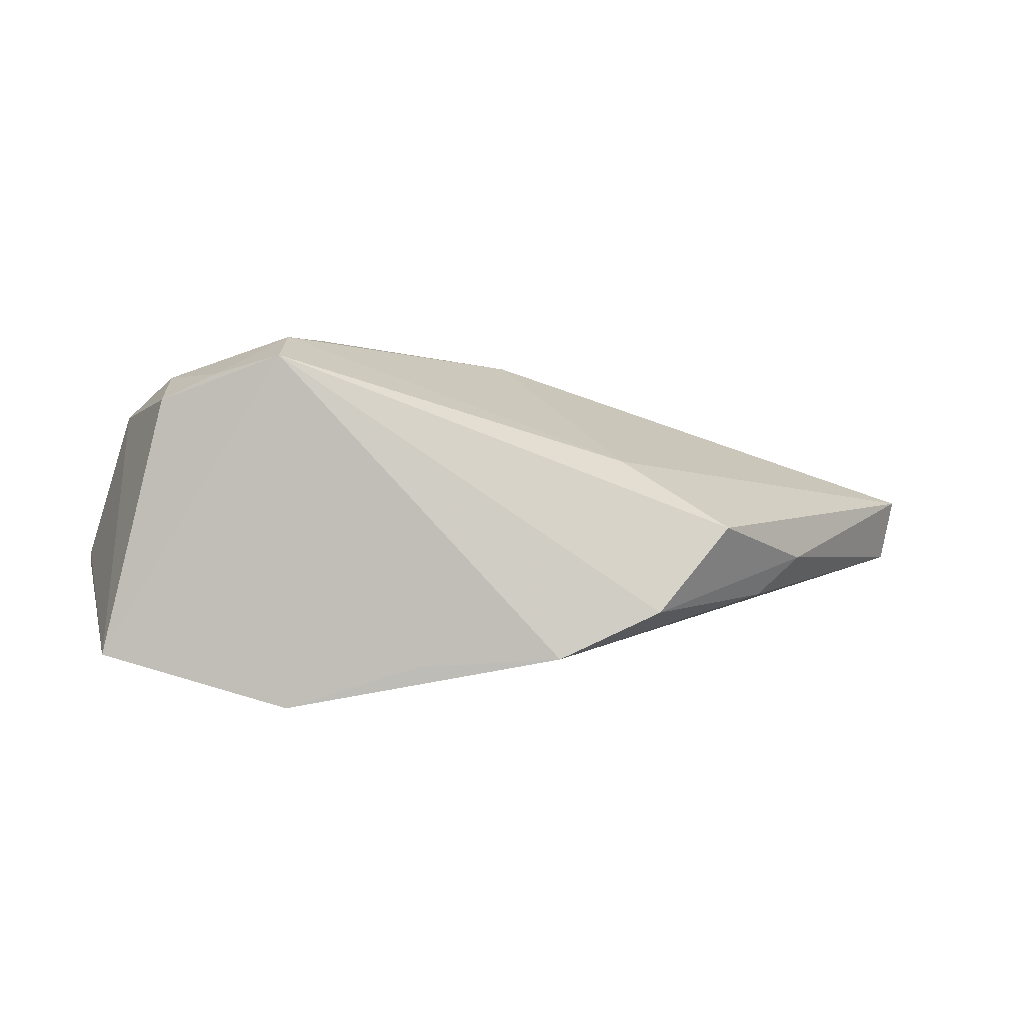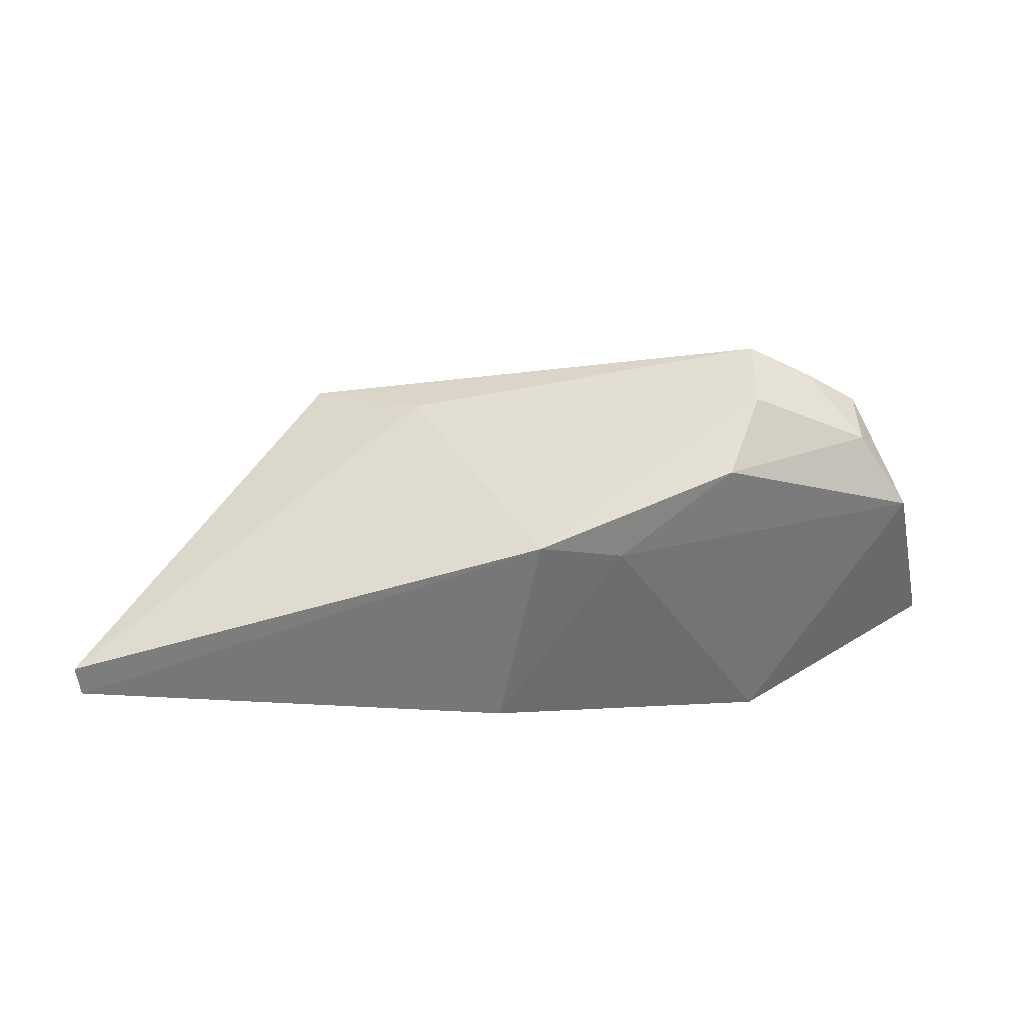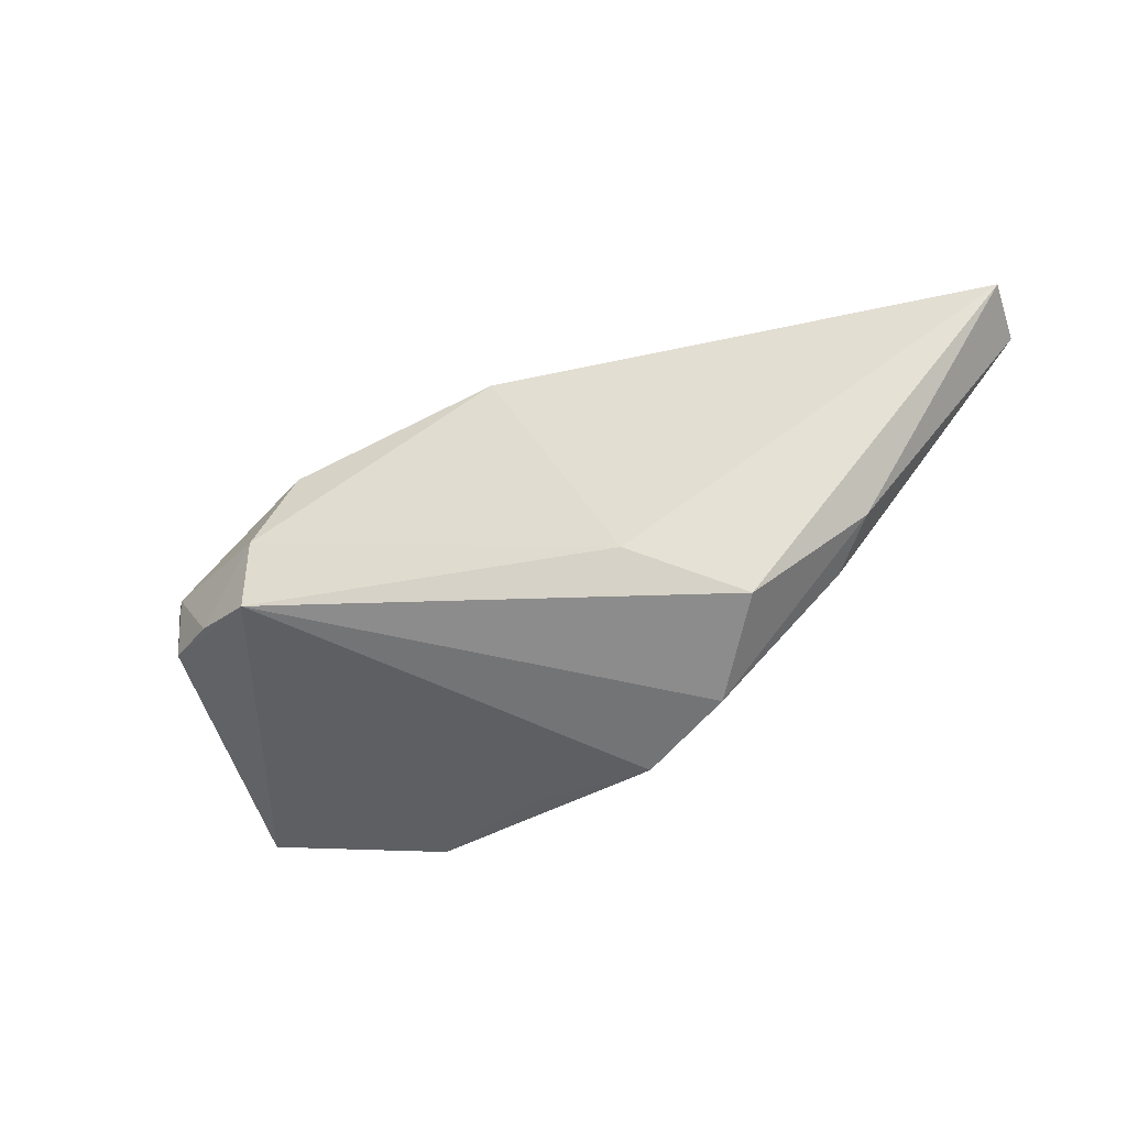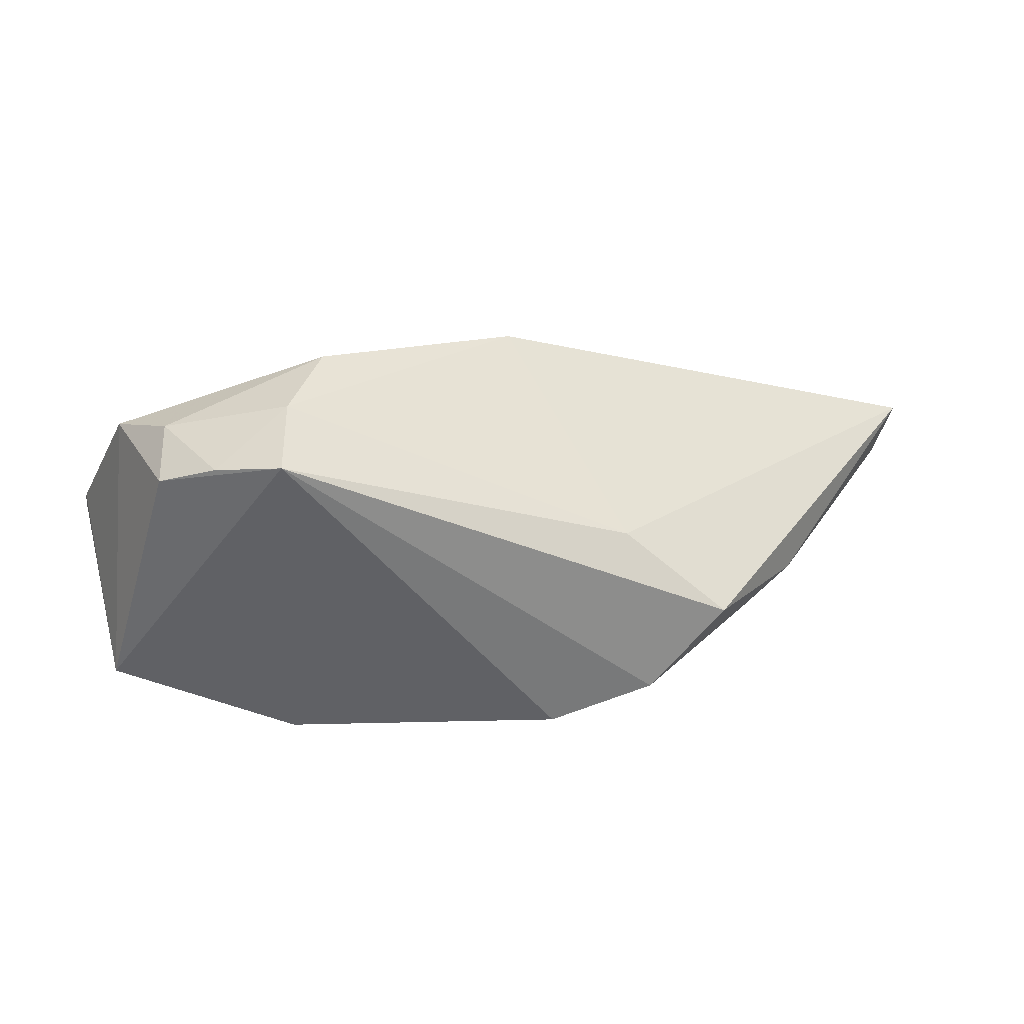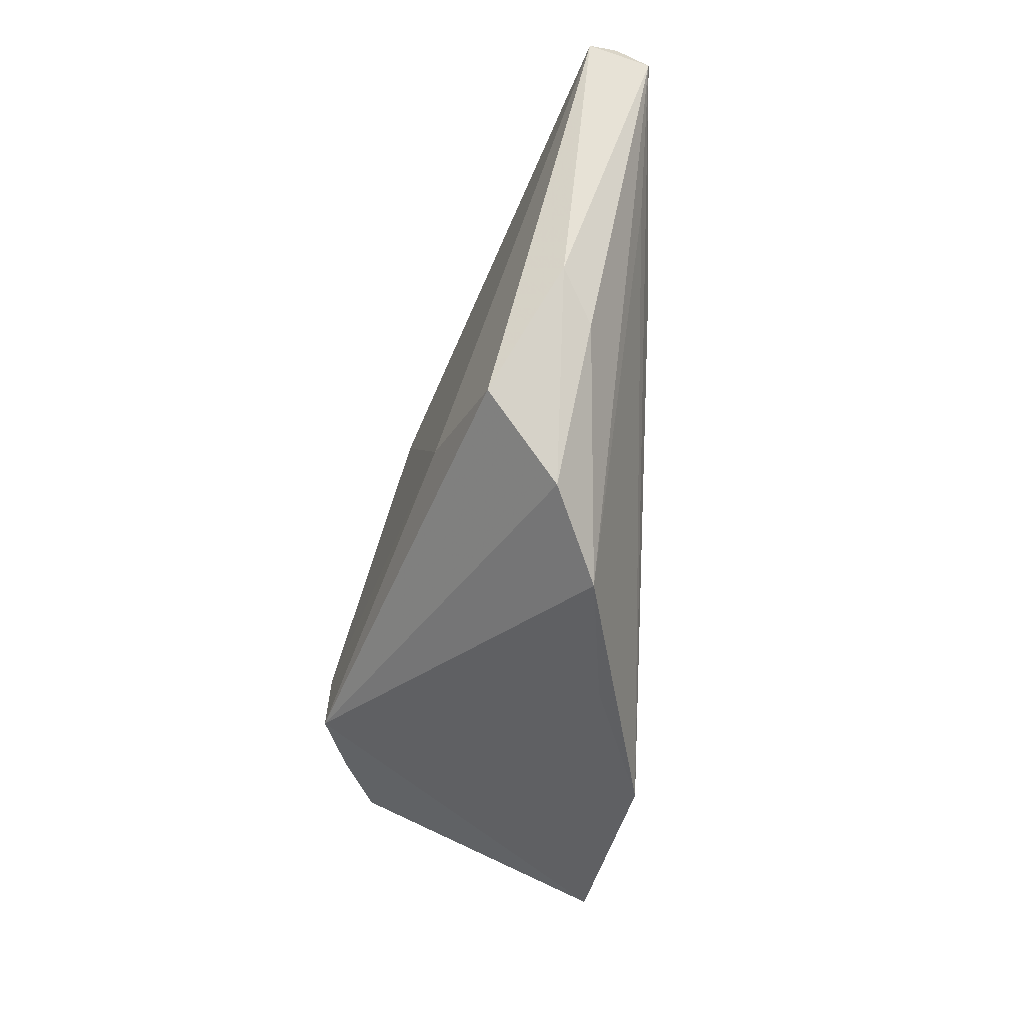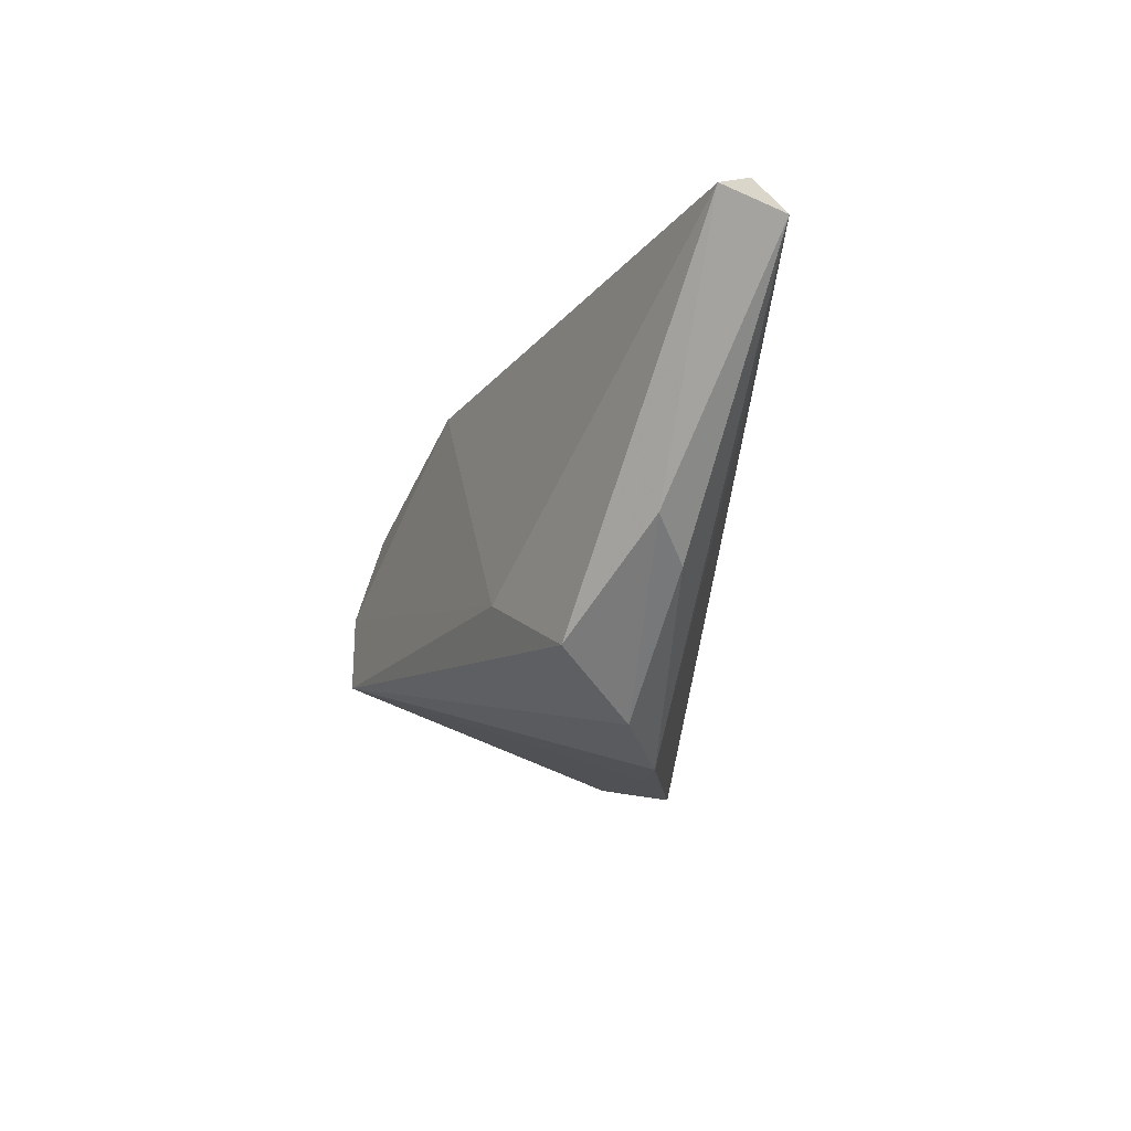
<metadata>
{"format":"obj","ext":"obj","renderer":"f3d","projection":"perspective","resolution":1024,"background":"white","views":[{"elev":-69.4,"azim":-7.3,"up":"+Y"},{"elev":49.1,"azim":178.6,"up":"+Z"},{"elev":-34.7,"azim":24.7,"up":"+Y"},{"elev":-31.3,"azim":-10.7,"up":"+Y"},{"elev":-58.1,"azim":80.5,"up":"+Y"},{"elev":-15.1,"azim":75.3,"up":"+Y"}]}
</metadata>
<code>
v 0.04837 -0.005527 0.003018
v -0.006797 0.01674 0.01402
v 0.01007 0.02652 -0.008531
v -0.0347 -0.01024 0.02105
v -0.02625 -0.0018 0.02493
v 0.0674 0.02283 -0.006013
v 0.06808 0.02526 0.002229
v -0.04114 -0.007702 -0.01907
v -0.02642 -0.01154 0.02511
v -0.0272 0.01804 -0.01907
v 0.06757 0.02652 -0.001717
v -0.02186 0.008958 0.02184
v -0.04179 -0.001605 0.01697
v 0.00425 0.01869 0.01812
v 0.02111 -0.01047 0.01575
v -0.05281 0.004919 -0.01338
v -0.04171 -0.009829 0.01636
v 0.0152 -0.02851 -0.006419
v -0.05273 0.004404 -0.01432
v 0.05106 0.01072 -0.007631
v 0.03905 0.01088 -0.01109
v 0.02763 -0.02547 0.0005765
v -0.04818 0.003525 0.008547
v -0.04569 -0.02142 -0.01682
v -0.003172 -0.02684 -0.01072
v 0.03577 -0.01825 0.01088
v 0.04293 -0.01004 -0.001443
v -0.01997 -0.02659 -0.01907
f 7 26 1
f 1 26 22
f 22 26 9
f 12 23 13
f 13 23 17
f 16 10 19
f 23 10 16
f 6 10 3
f 7 1 6
f 2 14 3
f 3 10 2
f 12 14 2
f 2 23 12
f 2 10 23
f 15 9 26
f 15 26 7
f 7 14 15
f 12 13 5
f 5 14 12
f 5 15 14
f 9 15 5
f 17 9 4
f 4 13 17
f 9 5 4
f 4 5 13
f 19 10 8
f 10 28 8
f 22 9 18
f 7 6 11
f 11 6 3
f 11 14 7
f 3 14 11
f 21 28 10
f 10 6 21
f 21 6 28
f 27 1 22
f 27 6 1
f 22 18 27
f 27 18 6
f 24 8 28
f 19 8 24
f 24 9 17
f 24 28 9
f 24 16 19
f 17 23 24
f 23 16 24
f 9 28 25
f 25 18 9
f 28 18 25
f 28 6 20
f 20 18 28
f 6 18 20

</code>
